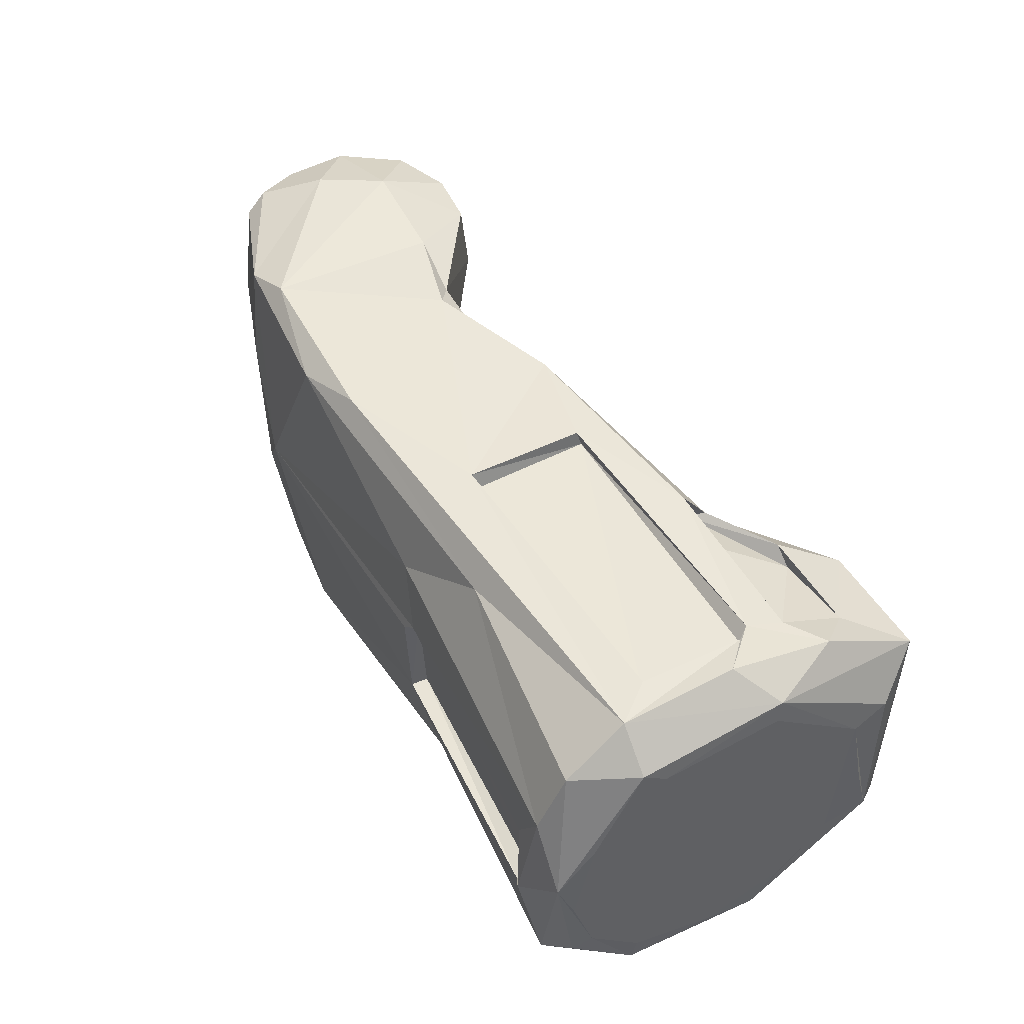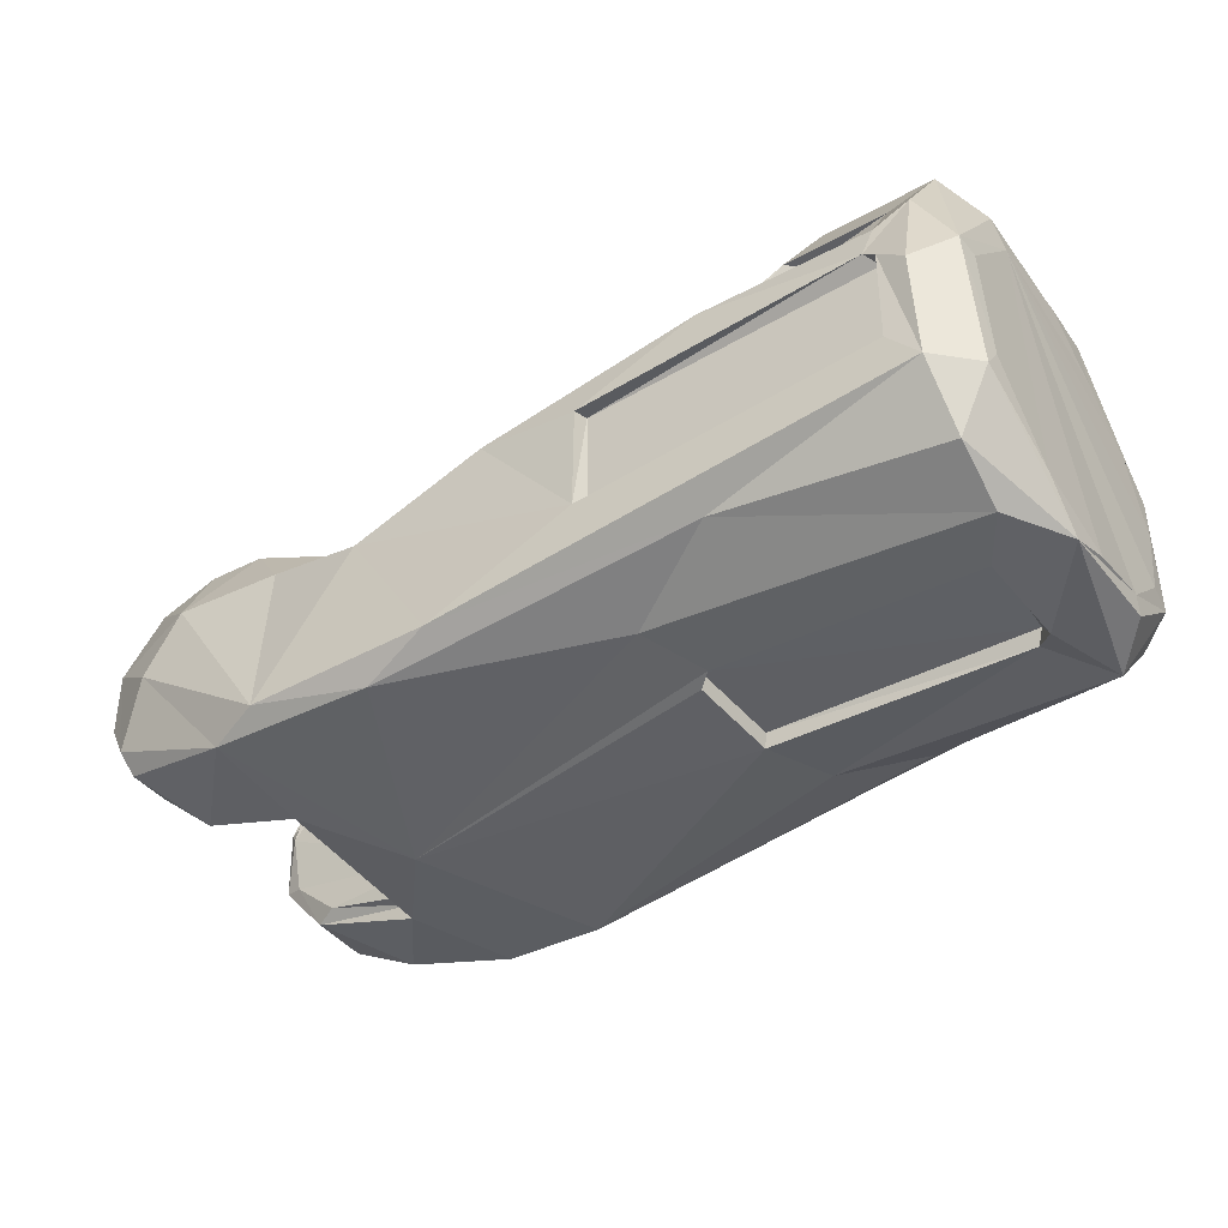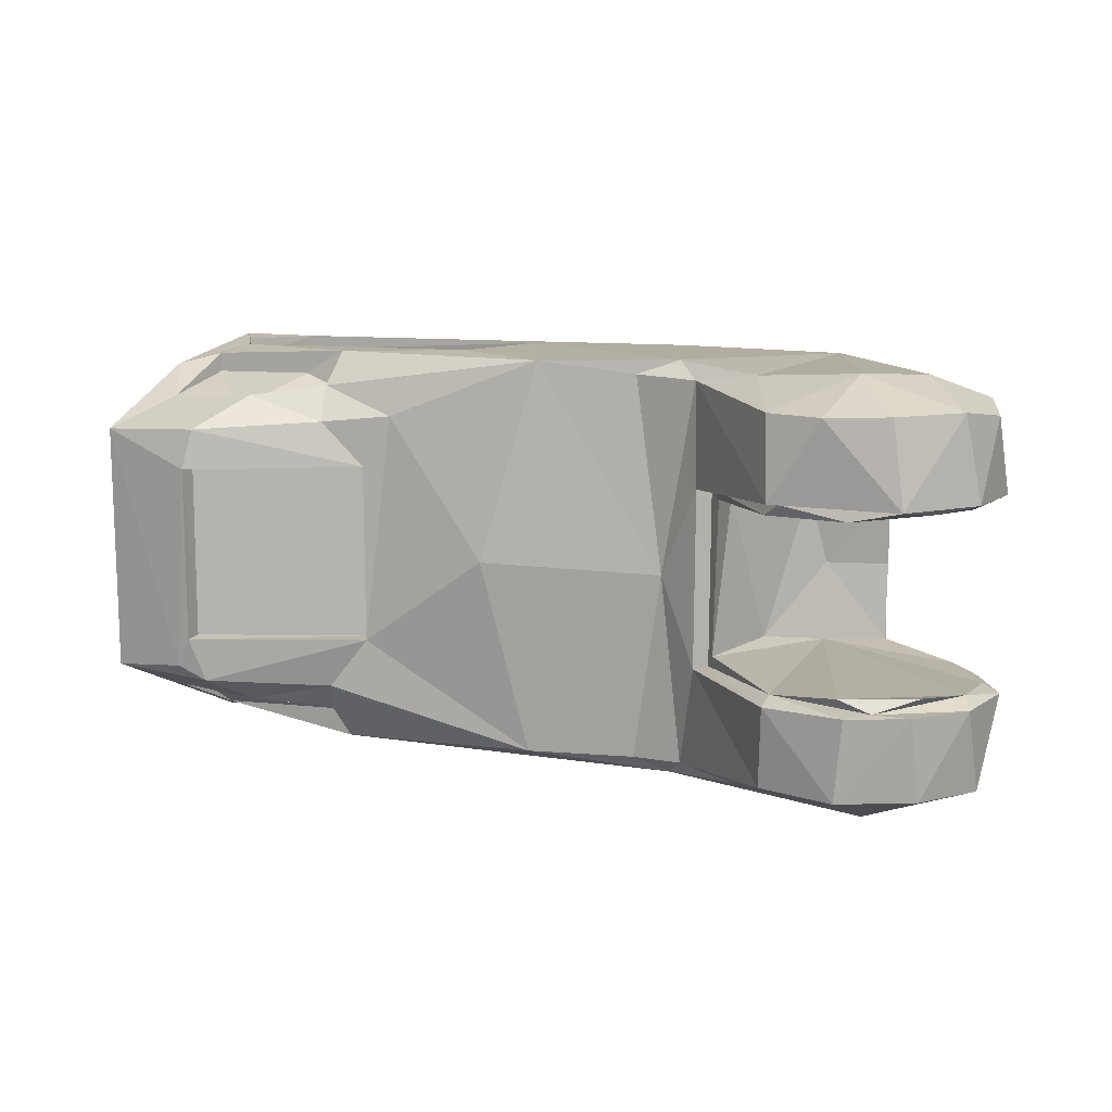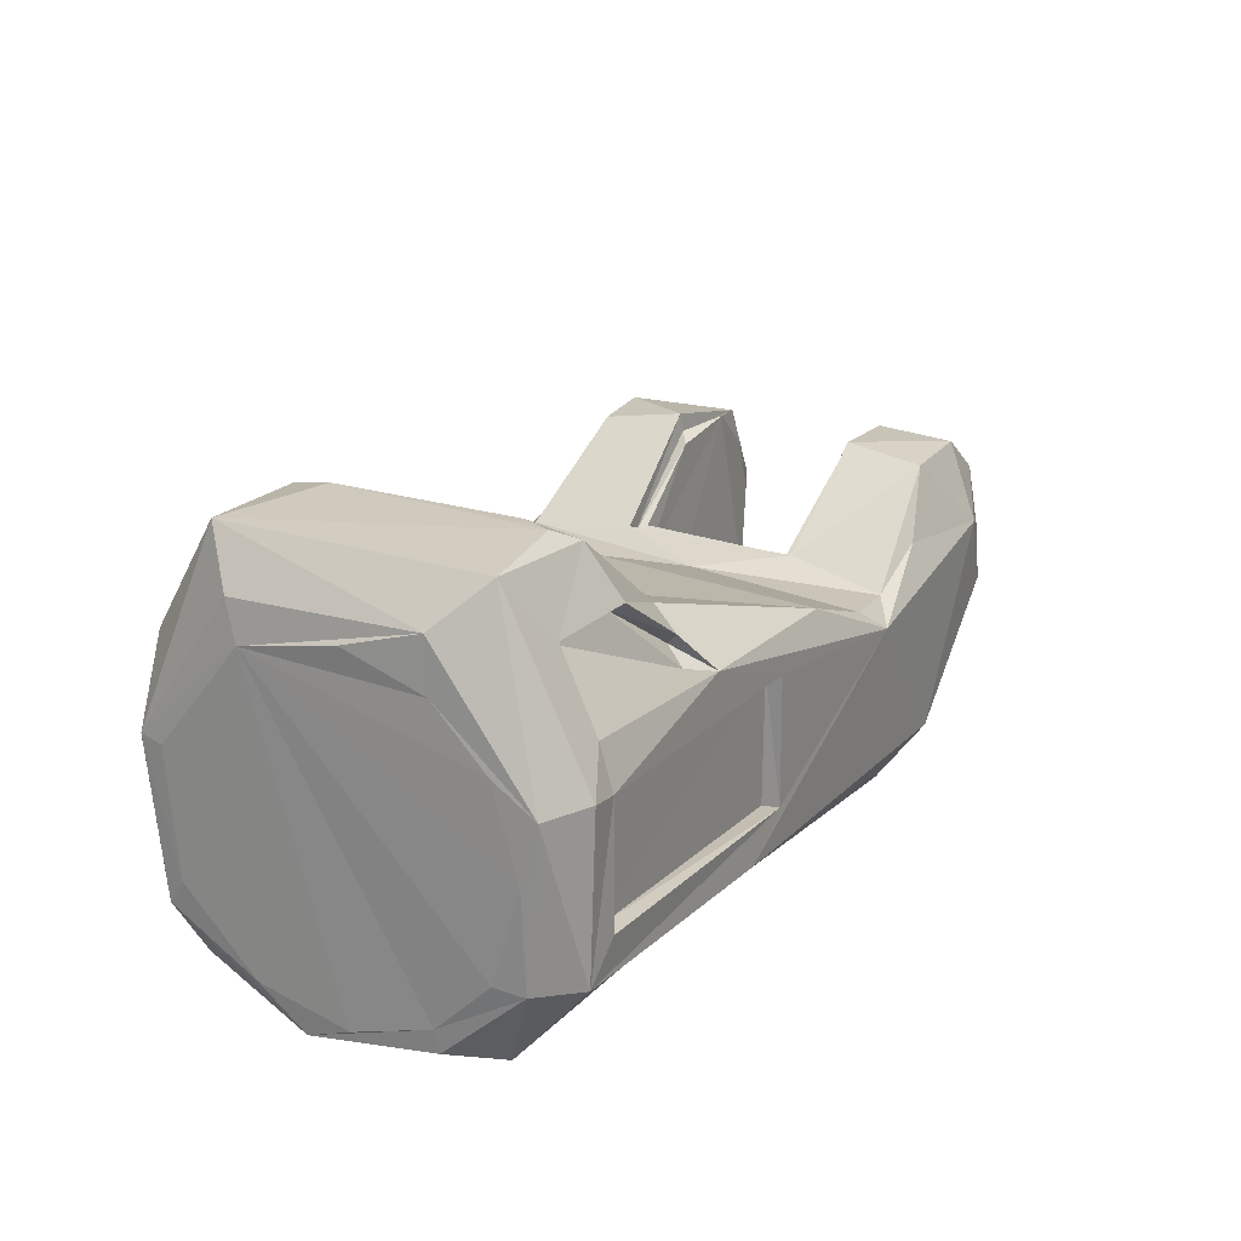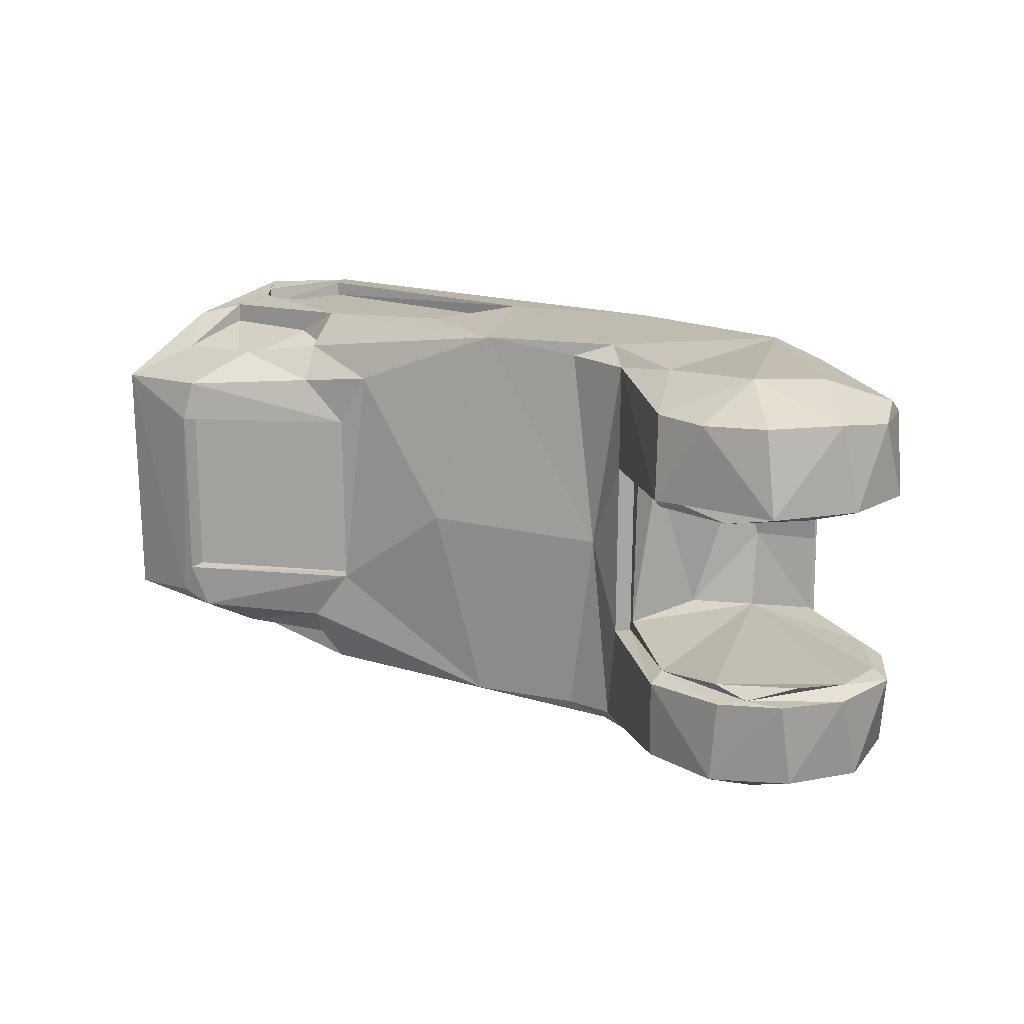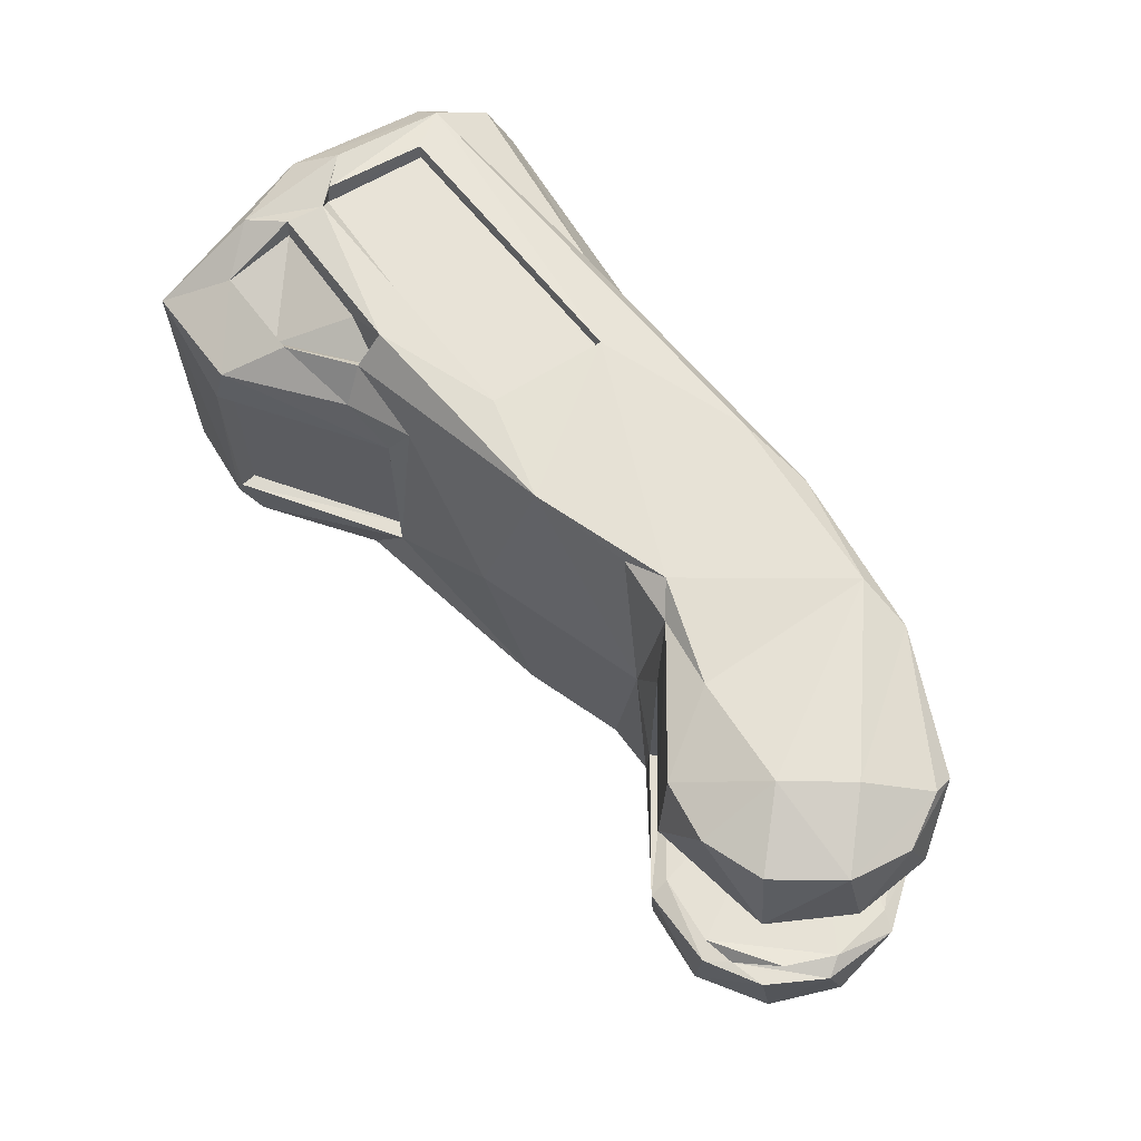
<metadata>
{"format":"obj","ext":"obj","renderer":"f3d","projection":"perspective","resolution":1024,"background":"white","views":[{"elev":49.0,"azim":-118.7,"up":"+Y"},{"elev":-45.1,"azim":-146.3,"up":"+Z"},{"elev":10.2,"azim":34.7,"up":"+Y"},{"elev":21.5,"azim":-61.6,"up":"+Z"},{"elev":15.8,"azim":45.4,"up":"+Y"},{"elev":62.6,"azim":56.5,"up":"+Y"}]}
</metadata>
<code>
g IVCON
v 0.3087 -0.04924 0.03261
v 0.3311 -0.04964 0.03361
v 0.3108 -0.02661 0.03548
v 0.3478 0.05129 -0.02036
v 0.3372 0.05809 -0.004012
v 0.3542 0.0504 0.01057
v 0.3259 0.05893 0.01307
v 0.309 0.05441 -0.04021
v 0.1928 0.01216 -0.04796
v 0.1921 0.01333 -0.04356
v 0.1885 0.01608 -0.04714
v 0.1152 -0.05811 0.016
v 0.1973 -0.0547 0.01285
v 0.1976 -0.05901 0.01291
v 0.115 -0.0543 0.01405
v 0.1969 -0.05465 -0.02229
v 0.1159 -0.05401 -0.01649
v 0.1162 -0.01424 -0.04736
v 0.1907 -0.01462 -0.04265
v 0.1153 0.01418 -0.04771
v 0.1404 -0.04261 0.04606
v 0.1612 -0.05076 0.02622
v 0.1638 -0.04541 0.03047
v 0.1158 -0.04072 0.04698
v 0.1155 -0.05445 0.02758
v 0.1639 -0.0585 0.02622
v 0.135 -0.02456 0.06094
v 0.175 -0.02552 0.0306
v 0.135 0.02474 0.06116
v 0.1149 0.05443 0.01401
v 0.1139 0.05913 0.01242
v 0.1177 0.0578 0.0169
v 0.1975 0.05476 0.01306
v 0.1967 0.05471 -0.02192
v 0.1156 0.05404 -0.01608
v 0.09475 0.02244 0.04135
v 0.09529 0.04253 -0.02034
v 0.09526 0.02269 -0.04091
v 0.09502 -0.002285 -0.0466
v 0.09454 -0.00406 0.04669
v 0.09563 -0.0255 0.03876
v 0.09543 -0.03989 0.02394
v 0.09524 -0.04692 0.000139
v 0.09499 -0.03943 -0.02475
v 0.09559 -0.0241 -0.03992
v 0.09511 0.04538 0.01316
v 0.1978 -0.05918 -0.02224
v 0.1153 -0.05813 -0.01719
v 0.1394 0.04145 0.04666
v 0.1158 0.05013 0.02767
v 0.1159 0.0443 0.04757
v 0.1497 0.0511 0.02698
v 0.1646 0.04708 0.0289
v 0.1153 0.0556 0.02712
v 0.1632 0.05836 0.02595
v 0.1744 0.02558 0.03113
v 0.1157 -0.04488 0.04794
v 0.1629 -0.0483 0.03348
v 0.1355 -0.02512 0.06554
v 0.1775 -0.0258 0.03447
v 0.1983 0.05917 0.01196
v 0.1984 0.05912 -0.02185
v 0.1151 0.05814 -0.01647
v 0.1065 -0.05857 0.01748
v 0.1132 -0.01081 -0.05391
v 0.118 -0.01558 -0.0515
v 0.1914 -0.01504 -0.04729
v 0.1446 0.04586 0.04641
v 0.1627 0.04866 0.03338
v 0.1771 0.0258 0.03441
v 0.1354 0.02522 0.06589
v 0.1053 -0.03674 0.06416
v 0.09587 -0.05107 0.01611
v 0.09604 -0.02454 0.05277
v 0.1052 0.03518 0.06502
v 0.1432 -0.04573 0.04732
v 0.1849 0.04074 0.0314
v 0.1063 0.05999 0.005103
v 0.106 0.05255 0.03597
v 0.09585 0.05158 0.0145
v 0.09601 -0.04757 -0.02577
v 0.096 -0.0252 -0.04597
v 0.09581 0.01017 -0.05147
v 0.09602 0.04702 -0.02707
v 0.09604 0.02575 0.05176
v 0.1153 0.01443 -0.05237
v 0.2629 -0.0596 0.002094
v 0.299 -0.05814 -0.03991
v 0.3286 -0.05884 0.01197
v 0.1826 -0.05929 -0.03146
v 0.1063 -0.05717 -0.02669
v 0.1066 -0.0372 -0.04983
v 0.3492 -0.04923 0.02114
v 0.3564 -0.04983 0.001035
v 0.2914 -0.05469 0.01631
v 0.3403 -0.05681 -0.009193
v 0.3474 -0.04937 -0.02349
v 0.1386 -0.03792 0.06191
v 0.1668 -0.04032 0.0384
v 0.1315 -0.03361 0.06563
v 0.2255 -0.05526 0.01966
v 0.2699 -0.05442 0.00817
v 0.2546 -0.05499 0.008641
v 0.2942 0.05943 -0.03733
v 0.2409 0.05928 -0.0389
v 0.2662 0.059 0.003884
v 0.2279 0.05798 0.01812
v 0.1068 0.05724 -0.02692
v 0.1059 0.04475 -0.0441
v 0.1068 0.02784 -0.05182
v 0.1627 -0.05101 -0.03697
v 0.2683 -0.05581 -0.04418
v 0.1848 -0.0377 -0.04284
v 0.2882 -0.001054 -0.048
v 0.1373 0.0368 0.06354
v 0.1661 0.03873 0.03971
v 0.2548 0.05484 0.008639
v 0.2745 0.05417 0.009458
v 0.2144 0.000308 0.02774
v 0.2638 -0.001032 0.009027
v 0.295 0.05681 0.01189
v 0.3424 0.05008 0.02769
v 0.326 0.04948 0.03433
v 0.3091 0.0496 0.03263
v 0.2612 0.05417 -0.04437
v 0.1678 0.05065 -0.0373
v 0.1968 0.03358 -0.04459
v 0.3264 -0.04924 -0.03608
v 0.3484 -0.02643 0.02468
v 0.3569 -0.02656 0.008392
v 0.3558 -0.02645 -0.01351
v 0.3424 -0.02661 -0.02984
v 0.3337 -0.0267 0.03429
v 0.2764 -0.02554 0.01242
v 0.3558 0.0482 -0.00698
v 0.3459 0.04705 -0.02674
v 0.3075 0.02489 -0.04343
v 0.3083 -0.02562 -0.04274
v 0.2768 0.02476 0.01231
v 0.3116 0.02668 0.03612
v 0.3551 0.02654 -0.01567
v 0.3572 0.02658 0.006618
v 0.346 0.02636 0.0284
v 0.3361 0.02654 -0.03369
v 0.2952 -0.022 -0.02902
v 0.3304 -0.02252 0.03124
v 0.3533 -0.02386 0.003438
v 0.3101 -0.02441 0.02991
v 0.3501 -0.02469 -0.01511
v 0.3359 -0.02373 -0.02852
v 0.3106 -0.02146 -0.03726
v 0.2813 -0.02173 0.01027
v 0.348 -0.02258 0.01795
v 0.3387 -0.02606 0.02803
v 0.2793 -0.02499 0.008922
v 0.3072 -0.02518 -0.03858
v 0.2837 -0.02024 -0.01485
v 0.2797 0.02483 0.008774
v 0.3102 -8.3e-05 -0.03898
v 0.3486 0.02474 0.01719
v 0.3318 0.02314 0.03065
v 0.3074 0.02533 -0.03834
v 0.3462 0.026 -0.02134
v 0.3532 0.02466 0.001686
v 0.3121 0.02599 0.03084
v 0.2944 -2.9e-05 -0.03139
v 0.2809 0.02178 0.000134
v 0.307 0.02255 0.02864
v 0.2832 0.02235 0.01111
v 0.3463 0.02259 -0.02266
v 0.3113 0.02152 -0.03708
v 0.2909 0.02122 -0.02688
f 1 2 3
f 4 5 6
f 6 5 7
f 4 8 5
f 9 10 11
f 12 13 14
f 13 12 15
f 16 13 17
f 13 15 17
f 18 10 19
f 10 18 20
f 21 22 23
f 22 21 24
f 22 24 25
f 22 25 26
f 27 28 29
f 30 31 32
f 33 30 32
f 34 35 33
f 30 33 35
f 36 37 38
f 39 36 38
f 40 36 41
f 42 41 36
f 42 36 43
f 36 44 43
f 44 36 45
f 36 39 45
f 46 37 36
f 13 16 47
f 17 15 48
f 48 15 12
f 16 17 47
f 47 17 48
f 49 50 51
f 49 52 50
f 53 52 49
f 54 52 55
f 52 53 55
f 50 52 54
f 28 56 29
f 25 24 57
f 21 23 58
f 24 21 57
f 58 23 26
f 23 22 26
f 28 27 59
f 60 28 59
f 33 32 61
f 34 33 62
f 33 61 62
f 30 35 63
f 31 30 63
f 35 34 62
f 35 62 63
f 13 47 14
f 12 25 64
f 12 14 26
f 25 12 26
f 65 18 66
f 66 19 67
f 18 19 66
f 51 50 54
f 53 49 68
f 49 51 68
f 69 53 68
f 55 53 69
f 56 28 70
f 28 60 70
f 29 56 71
f 56 70 71
f 59 27 71
f 27 29 71
f 72 73 64
f 74 73 72
f 74 72 75
f 76 57 21
f 21 58 76
f 70 60 77
f 32 78 79
f 32 31 78
f 55 32 54
f 61 32 55
f 79 54 32
f 73 74 41
f 73 41 42
f 40 74 36
f 42 43 73
f 80 46 36
f 81 73 43
f 81 44 45
f 81 45 82
f 45 39 83
f 46 80 37
f 38 37 84
f 84 83 38
f 37 80 84
f 45 83 82
f 85 36 74
f 80 36 85
f 39 38 83
f 40 41 74
f 43 44 81
f 20 18 65
f 86 20 65
f 10 20 11
f 11 20 86
f 19 10 67
f 10 9 67
f 14 87 26
f 47 87 14
f 88 89 87
f 87 47 90
f 88 87 90
f 91 47 48
f 48 12 91
f 90 47 91
f 12 64 91
f 73 81 91
f 92 82 83
f 91 81 92
f 92 81 82
f 64 73 91
f 92 83 65
f 2 89 93
f 94 93 89
f 89 2 1
f 89 1 95
f 96 94 89
f 94 96 97
f 89 95 87
f 85 74 75
f 79 80 75
f 80 79 78
f 85 75 80
f 60 98 99
f 100 59 71
f 98 59 100
f 100 71 75
f 72 100 75
f 98 100 72
f 99 98 76
f 99 26 101
f 26 99 58
f 25 57 72
f 64 25 72
f 76 58 99
f 60 59 98
f 76 98 57
f 98 72 57
f 87 102 103
f 26 87 101
f 87 103 101
f 104 105 106
f 106 62 107
f 62 61 107
f 62 106 105
f 62 105 108
f 63 62 108
f 78 31 108
f 31 63 108
f 84 80 108
f 80 78 108
f 84 108 109
f 84 109 83
f 110 83 109
f 83 110 65
f 88 96 89
f 96 88 97
f 90 111 112
f 88 90 112
f 92 66 113
f 114 67 9
f 66 67 113
f 111 92 113
f 111 91 92
f 90 91 111
f 65 66 92
f 95 1 102
f 102 87 95
f 115 70 116
f 77 69 116
f 116 69 68
f 69 107 55
f 68 115 116
f 71 115 75
f 115 51 75
f 54 79 51
f 116 70 77
f 71 70 115
f 107 69 77
f 115 68 51
f 75 51 79
f 106 107 117
f 118 106 117
f 107 61 55
f 119 101 120
f 101 103 120
f 103 102 120
f 119 60 101
f 60 99 101
f 7 104 121
f 104 106 121
f 122 7 123
f 123 7 124
f 124 7 121
f 6 7 122
f 8 104 5
f 7 5 104
f 105 104 125
f 8 125 104
f 108 105 126
f 126 105 125
f 65 110 86
f 110 109 126
f 86 110 11
f 11 110 127
f 109 108 126
f 127 110 126
f 9 11 114
f 88 128 97
f 67 114 112
f 113 67 112
f 112 111 113
f 2 93 129
f 93 94 130
f 93 130 129
f 130 94 131
f 131 97 132
f 3 2 133
f 133 2 129
f 94 97 131
f 102 134 120
f 1 3 134
f 102 1 134
f 107 120 117
f 119 120 107
f 117 120 118
f 60 119 77
f 77 119 107
f 121 106 118
f 121 118 124
f 4 6 135
f 4 135 136
f 8 4 136
f 127 114 11
f 114 127 125
f 114 125 8
f 137 114 8
f 126 125 127
f 114 137 138
f 138 88 114
f 128 138 132
f 132 97 128
f 128 88 138
f 88 112 114
f 118 139 140
f 140 124 118
f 120 139 118
f 134 139 120
f 136 135 141
f 135 142 141
f 135 6 142
f 122 123 143
f 6 122 143
f 123 124 140
f 143 123 140
f 6 143 142
f 136 141 144
f 8 144 137
f 136 144 8
f 145 146 147
f 145 148 146
f 145 147 149
f 150 145 149
f 145 150 151
f 152 148 145
f 153 147 146
f 146 148 154
f 153 146 154
f 147 153 154
f 147 154 130
f 148 133 154
f 150 149 132
f 131 149 147
f 130 131 147
f 133 129 154
f 3 148 155
f 134 3 155
f 148 3 133
f 129 130 154
f 131 132 149
f 132 138 156
f 150 132 156
f 152 145 157
f 155 148 152
f 134 155 158
f 139 134 158
f 159 151 156
f 151 150 156
f 160 143 161
f 162 144 163
f 164 142 160
f 142 143 160
f 165 140 158
f 161 143 165
f 141 142 164
f 163 141 164
f 137 144 162
f 144 141 163
f 143 140 165
f 140 139 158
f 137 162 156
f 138 137 156
f 157 145 166
f 167 152 157
f 145 151 166
f 151 159 166
f 155 152 158
f 165 158 168
f 152 169 158
f 165 168 161
f 163 164 170
f 163 170 162
f 171 159 162
f 156 162 159
f 162 170 171
f 172 166 171
f 169 152 167
f 167 157 172
f 166 172 157
f 166 159 171
f 168 158 169
f 161 164 160
f 168 167 161
f 168 169 167
f 164 161 170
f 161 167 172
f 170 161 172
f 171 170 172

</code>
